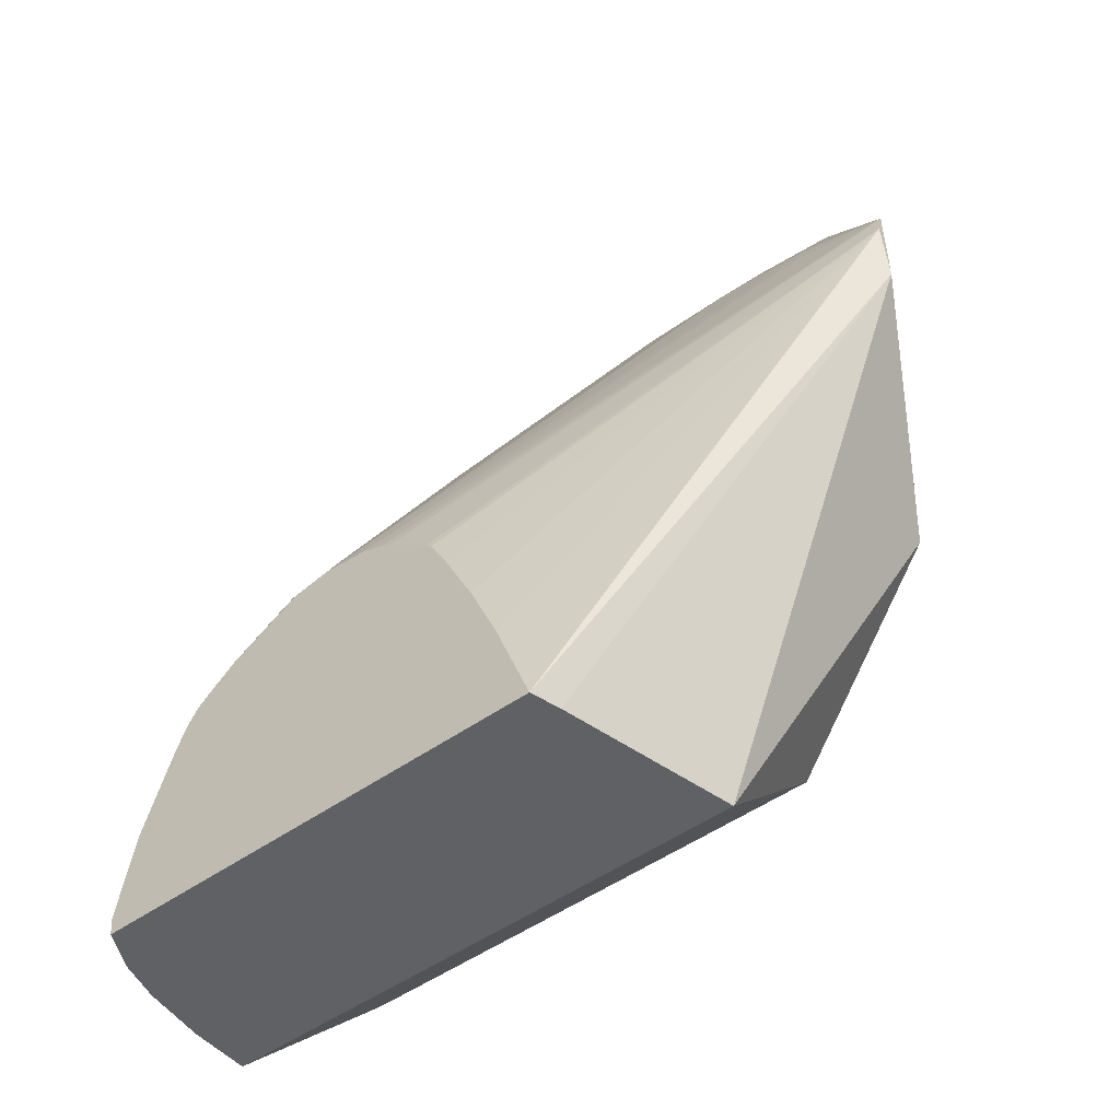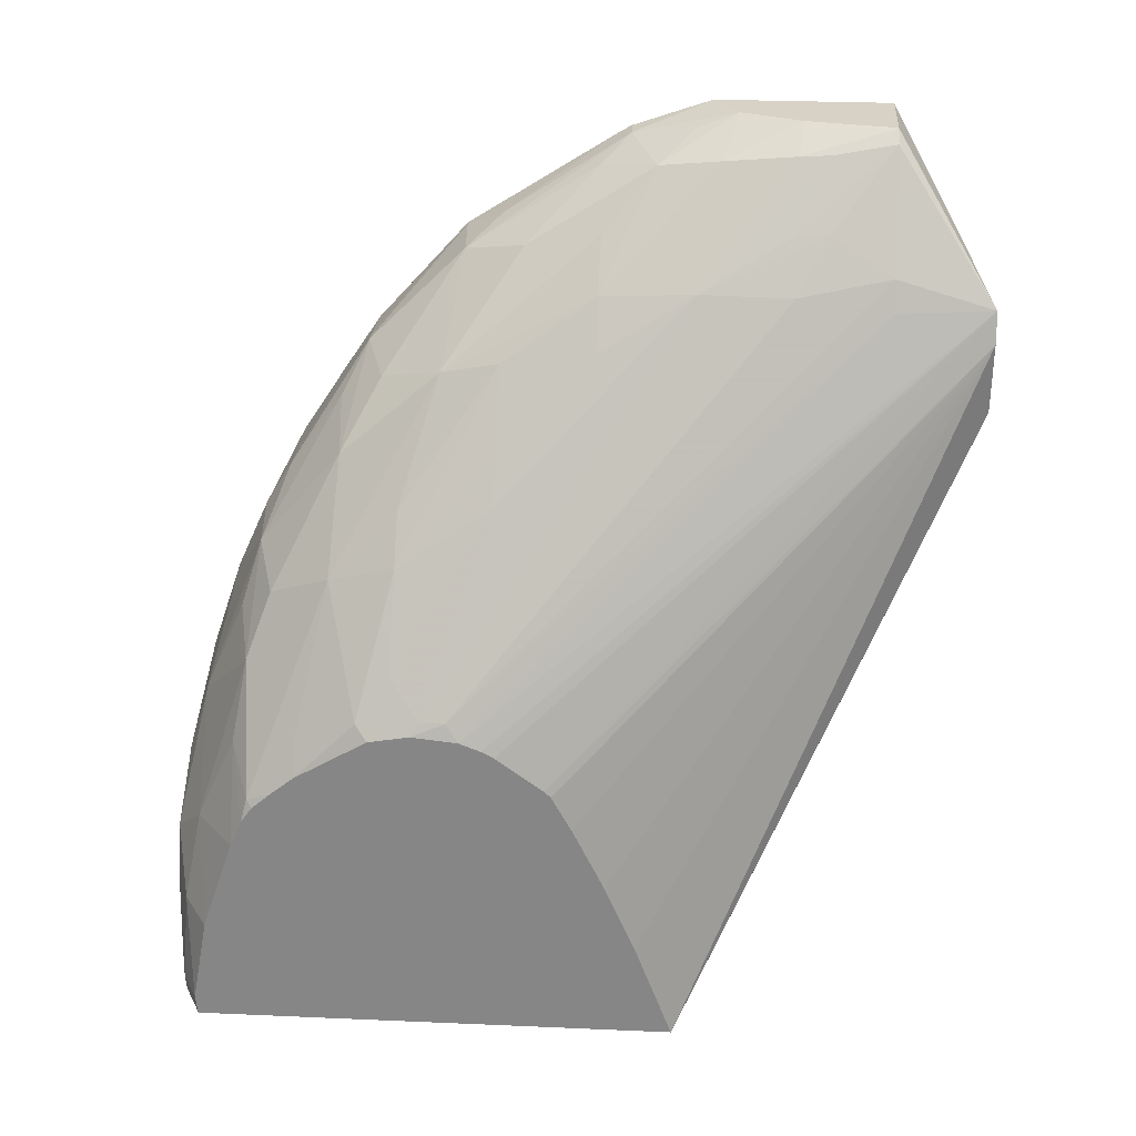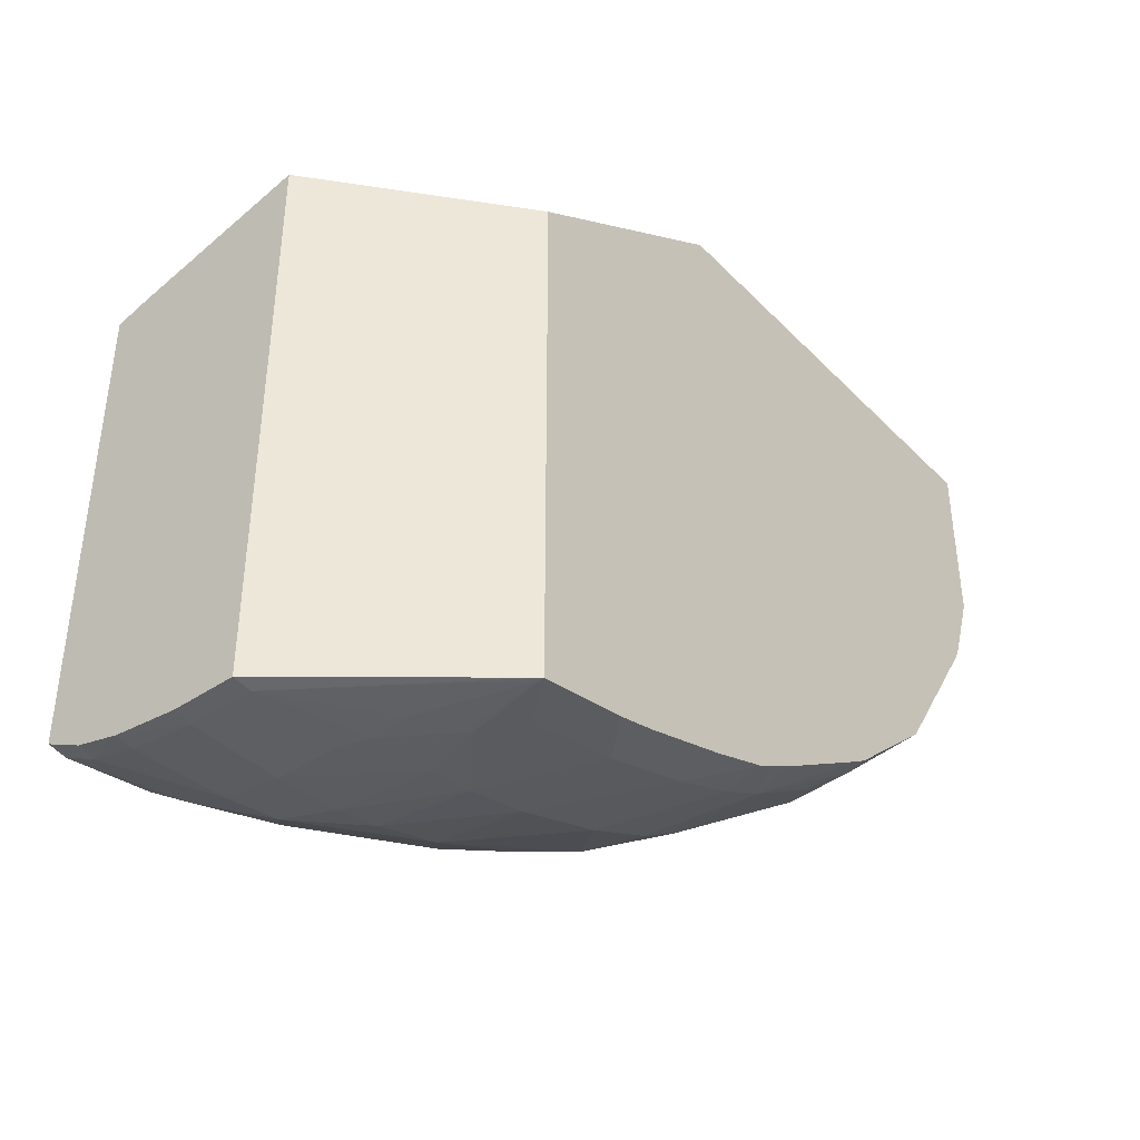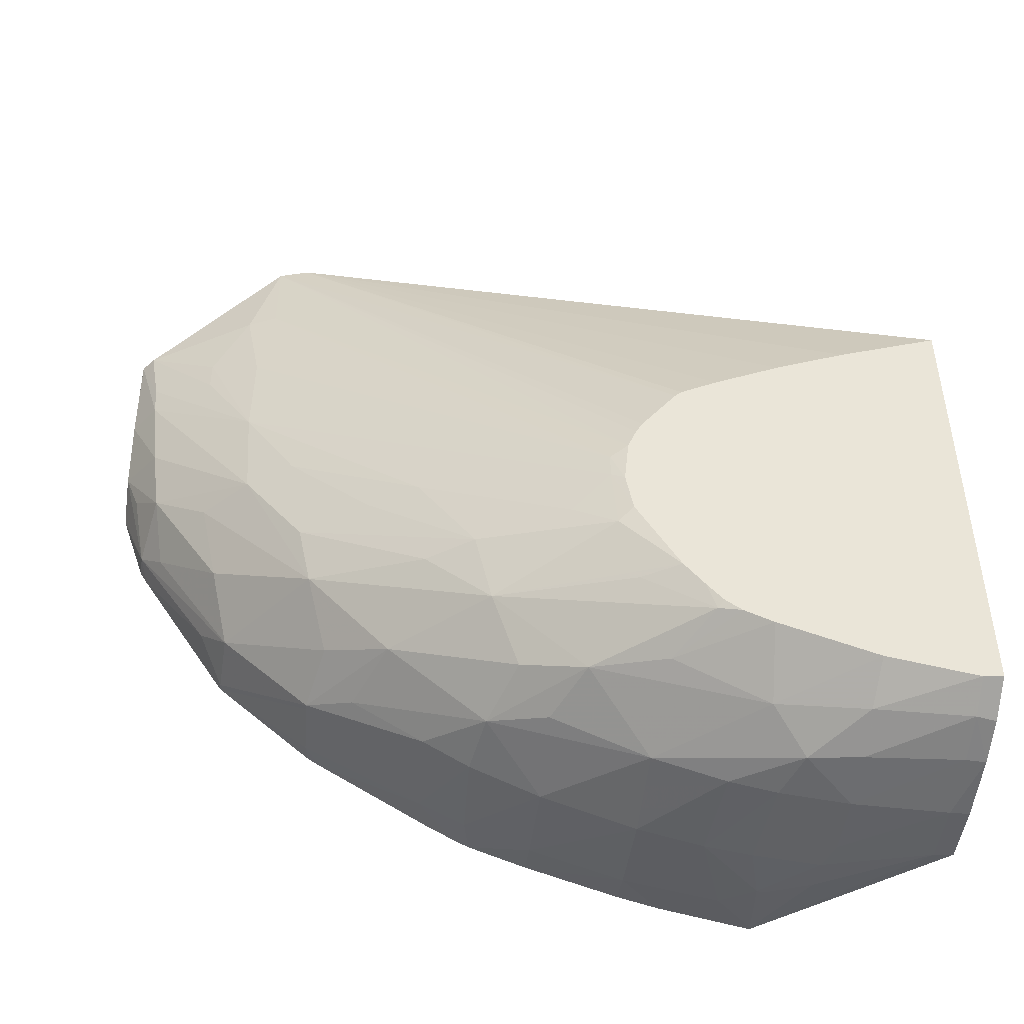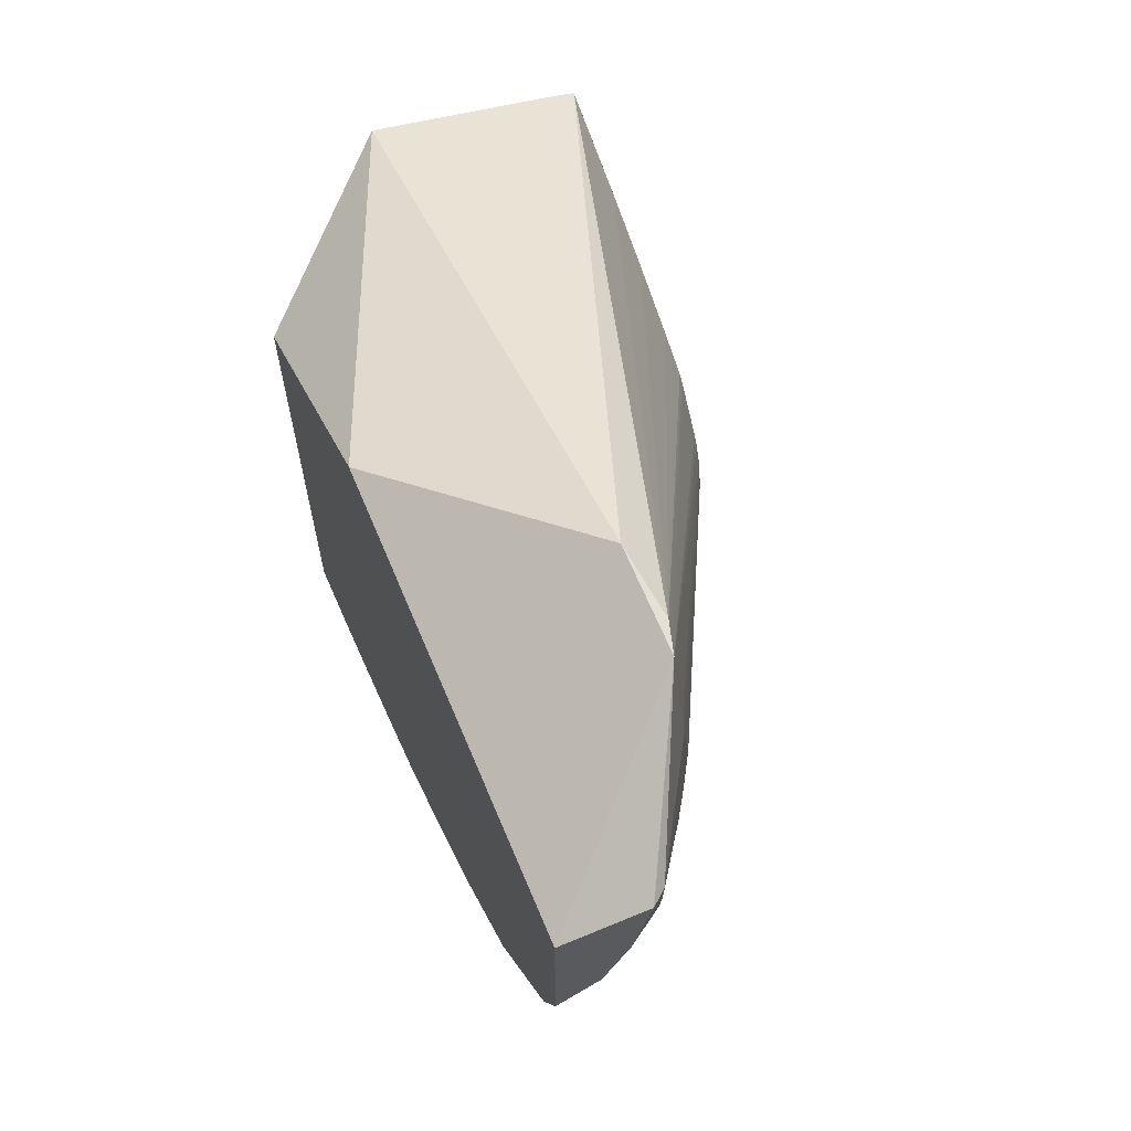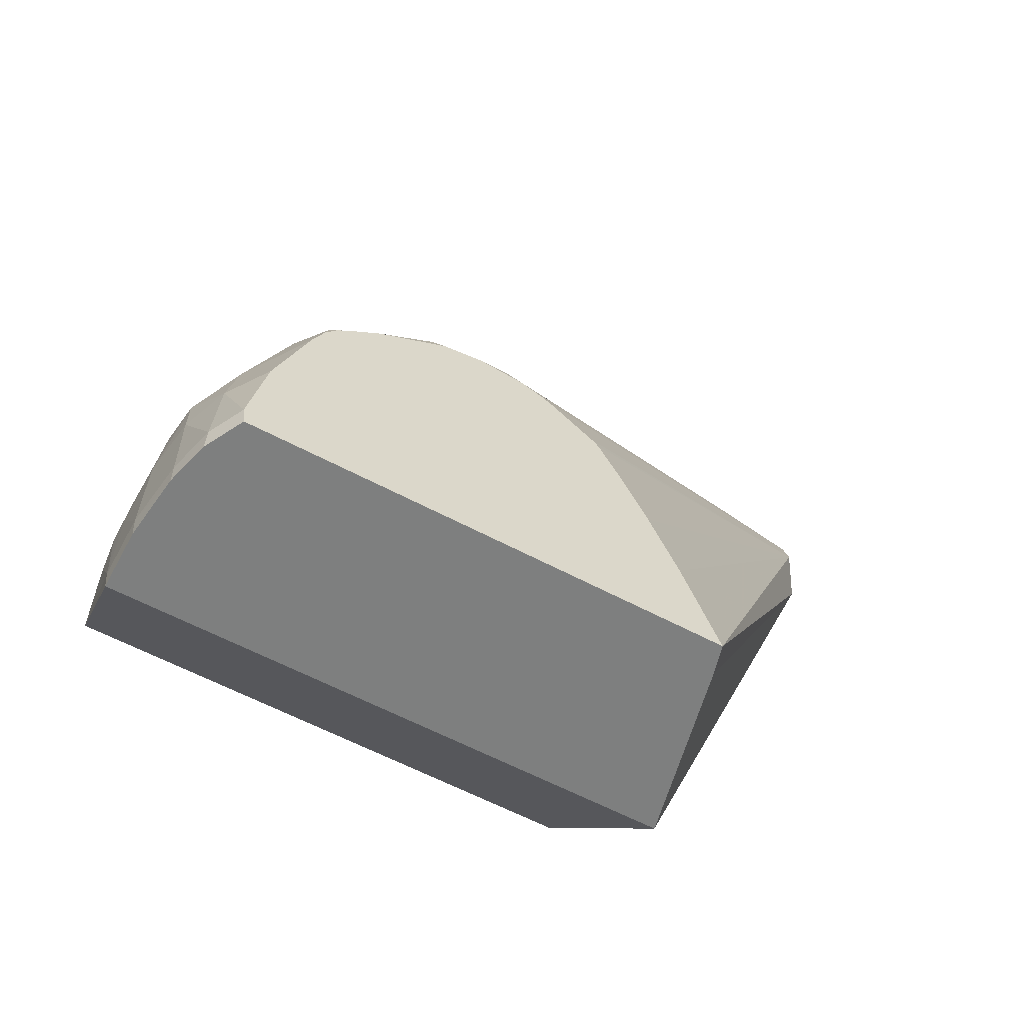
<metadata>
{"format":"obj","ext":"obj","renderer":"f3d","projection":"perspective","resolution":1024,"background":"white","views":[{"elev":-49.8,"azim":128.3,"up":"+Z"},{"elev":27.3,"azim":93.8,"up":"+Z"},{"elev":-40.8,"azim":-140.7,"up":"+Y"},{"elev":-46.8,"azim":83.8,"up":"+Y"},{"elev":65.4,"azim":-22.7,"up":"+Y"},{"elev":-59.6,"azim":61.2,"up":"+Z"}]}
</metadata>
<code>
v -0.03017 -0.06785 0.1513
v -0.03017 -0.0382 0.1513
v -0.01922 -0.04096 0.1513
v -0.0208 -0.0405 0.1513
v -0.03017 -0.02598 0.1822
v -0.03863 -0.03104 0.1721
v -0.03017 -0.02598 0.1876
v -0.02972 -0.02598 0.186
v -0.01922 -0.04291 0.1565
v -0.01922 -0.04449 0.1602
v -0.01922 -0.04615 0.1636
v -0.01922 -0.04751 0.1659
v -0.01922 -0.04718 0.1655
v -0.01922 -0.04999 0.1677
v -0.01922 -0.05062 0.1681
v -0.01922 -0.05174 0.1685
v -0.01922 -0.05628 0.1684
v -0.01922 -0.05418 0.1688
v -0.01952 -0.05371 0.1694
v -0.01952 -0.0524 0.1694
v -0.02951 -0.03103 0.1876
v -0.03017 -0.03103 0.1891
v -0.02938 -0.03587 0.1883
v -0.03101 -0.03425 0.191
v -0.02941 -0.0407 0.1884
v -0.03102 -0.03587 0.191
v -0.03356 -0.03104 0.1949
v -0.03428 -0.03104 0.1955
v -0.03328 -0.03425 0.1943
v -0.03334 -0.03587 0.1942
v -0.02975 -0.04554 0.188
v -0.02813 -0.04554 0.1856
v -0.02608 -0.05038 0.1813
v -0.02449 -0.05038 0.1788
v -0.02332 -0.05521 0.1759
v -0.02844 -0.05038 0.1849
v -0.0289 -0.05338 0.1842
v -0.03217 -0.04554 0.1904
v -0.03428 -0.04285 0.1934
v -0.033 -0.04944 0.1895
v -0.03615 -0.04576 0.1928
v -0.0375 -0.04429 0.194
v -0.03615 -0.04103 0.1947
v -0.03648 -0.03886 0.1955
v -0.03371 -0.03963 0.1938
v -0.03519 -0.03564 0.1955
v -0.03863 -0.04016 0.1955
v -0.03863 -0.04088 0.1953
v -0.03863 -0.04433 0.1941
v -0.03863 -0.05286 0.1887
v -0.03863 -0.04504 0.1937
v -0.03661 -0.05078 0.19
v -0.03505 -0.05266 0.1885
v -0.03086 -0.05661 0.1831
v -0.02834 -0.05853 0.1798
v -0.03408 -0.05764 0.1838
v -0.03828 -0.05286 0.1887
v -0.03437 -0.05764 0.1838
v -0.0362 -0.05898 0.1818
v -0.0376 -0.05756 0.1837
v -0.03863 -0.05744 0.1835
v -0.03863 -0.05787 0.1828
v -0.03653 -0.06172 0.1775
v -0.03863 -0.06149 0.177
v -0.03863 -0.06237 0.1754
v -0.03653 -0.06295 0.1751
v -0.0317 -0.0631 0.1753
v -0.0317 -0.06165 0.1777
v -0.02844 -0.06285 0.1747
v -0.0317 -0.06474 0.1717
v -0.03653 -0.06433 0.1717
v -0.03863 -0.06274 0.1747
v -0.03863 -0.06383 0.1717
v -0.03863 -0.0659 0.1647
v -0.03863 -0.06534 0.1668
v -0.03653 -0.06587 0.1668
v -0.03639 -0.06687 0.162
v -0.0317 -0.06717 0.1635
v -0.03356 -0.06619 0.1668
v -0.0317 -0.06638 0.1668
v -0.02686 -0.06585 0.1668
v -0.02686 -0.067 0.1631
v -0.03017 -0.06712 0.1634
v -0.02686 -0.06749 0.1607
v -0.03017 -0.06752 0.161
v -0.02686 -0.06786 0.1572
v -0.0317 -0.06753 0.1611
v -0.0317 -0.06785 0.1577
v -0.03468 -0.0674 0.1603
v -0.03842 -0.0669 0.1599
v -0.03475 -0.06742 0.1599
v -0.03356 -0.06765 0.1577
v -0.03017 -0.06794 0.1523
v -0.03863 -0.06686 0.1599
v -0.03863 -0.03927 0.1599
v -0.02695 -0.06788 0.1513
v -0.02686 -0.06797 0.1523
v -0.03017 -0.06788 0.1572
v -0.02344 -0.06755 0.1523
v -0.02384 -0.06748 0.1572
v -0.02432 -0.06735 0.1598
v -0.02142 -0.06658 0.1572
v -0.02102 -0.06694 0.1523
v -0.02354 -0.06751 0.1513
v -0.02124 -0.06693 0.1513
v -0.01922 -0.0659 0.1513
v -0.01922 -0.06603 0.1523
v -0.01922 -0.06519 0.157
v -0.02243 -0.06578 0.1616
v -0.01922 -0.06351 0.162
v -0.0221 -0.06364 0.1665
v -0.01922 -0.06288 0.1635
v -0.01922 -0.06005 0.1662
v -0.01922 -0.06228 0.1643
v -0.01951 -0.06258 0.1646
v -0.01922 -0.06132 0.1651
v -0.02035 -0.06005 0.1681
v -0.02383 -0.05864 0.175
v -0.01967 -0.05693 0.1691
v -0.02069 -0.05528 0.1713
v -0.02499 -0.05521 0.1783
v -0.02522 -0.06187 0.1735
v -0.02376 -0.06305 0.1702
v -0.03216 -0.05892 0.1814
v -0.02684 -0.06372 0.1718
v -0.03863 -0.03104 0.1955
v -0.03433 -0.03104 0.1955
f 2 3 1
f 4 3 2
f 4 5 3
f 4 2 5
f 5 2 6
f 5 6 7
f 5 7 8
f 5 8 3
f 9 3 8
f 9 10 3
f 9 8 10
f 11 10 8
f 11 12 10
f 13 12 11
f 13 8 12
f 13 11 8
f 8 7 12
f 14 12 7
f 14 15 12
f 14 7 15
f 16 15 7
f 16 17 15
f 18 17 16
f 18 19 17
f 18 20 19
f 18 16 20
f 16 21 20
f 16 7 21
f 22 21 7
f 22 20 21
f 22 23 20
f 24 23 22
f 24 25 23
f 24 26 25
f 24 27 26
f 24 22 27
f 27 22 7
f 27 7 28
f 27 28 29
f 26 27 29
f 25 26 29
f 25 29 30
f 31 25 30
f 31 32 25
f 33 32 31
f 33 34 32
f 33 35 34
f 33 36 35
f 33 31 36
f 31 37 36
f 31 38 37
f 39 38 31
f 39 40 38
f 39 41 40
f 39 42 41
f 39 43 42
f 39 44 43
f 39 45 44
f 39 31 45
f 31 30 45
f 46 45 30
f 44 45 46
f 44 46 47
f 42 44 47
f 42 43 44
f 48 42 47
f 48 49 42
f 48 47 49
f 49 47 50
f 51 49 50
f 42 49 51
f 42 51 52
f 42 52 53
f 42 53 41
f 40 41 53
f 40 53 37
f 40 37 38
f 54 37 53
f 54 55 37
f 54 56 55
f 54 53 56
f 53 57 56
f 52 57 53
f 52 51 57
f 51 50 57
f 56 57 50
f 58 56 50
f 58 59 56
f 58 60 59
f 58 50 60
f 60 50 61
f 62 60 61
f 62 63 60
f 62 64 63
f 62 61 64
f 64 61 65
f 64 65 63
f 66 63 65
f 67 63 66
f 67 68 63
f 67 69 68
f 67 70 69
f 67 66 70
f 66 71 70
f 72 71 66
f 72 73 71
f 72 65 73
f 72 66 65
f 73 65 74
f 75 73 74
f 75 76 73
f 75 74 76
f 76 74 77
f 78 76 77
f 79 76 78
f 79 71 76
f 80 71 79
f 80 70 71
f 80 81 70
f 80 82 81
f 80 83 82
f 80 78 83
f 80 79 78
f 78 84 83
f 85 84 78
f 85 86 84
f 87 86 85
f 87 88 86
f 87 89 88
f 87 78 89
f 87 85 78
f 78 77 89
f 90 89 77
f 90 91 89
f 90 92 91
f 90 93 92
f 90 94 93
f 90 74 94
f 90 77 74
f 94 74 95
f 94 95 1
f 94 1 93
f 93 1 96
f 93 96 97
f 98 93 97
f 98 88 93
f 98 86 88
f 98 97 86
f 99 86 97
f 100 86 99
f 100 101 86
f 100 102 101
f 100 103 102
f 100 99 103
f 104 103 99
f 104 105 103
f 104 96 105
f 104 97 96
f 104 99 97
f 105 96 106
f 107 105 106
f 103 105 107
f 103 107 102
f 108 102 107
f 108 109 102
f 110 109 108
f 110 111 109
f 110 112 111
f 110 108 112
f 108 107 112
f 107 106 112
f 112 106 17
f 113 112 17
f 114 112 113
f 114 115 112
f 116 115 114
f 116 117 115
f 116 113 117
f 116 114 113
f 113 118 117
f 113 119 118
f 113 17 119
f 19 119 17
f 120 119 19
f 120 35 119
f 34 35 120
f 34 120 19
f 34 19 25
f 34 25 32
f 25 19 20
f 25 20 23
f 35 118 119
f 121 118 35
f 121 37 118
f 121 36 37
f 121 35 36
f 55 118 37
f 122 118 55
f 122 123 118
f 122 69 123
f 122 55 69
f 124 69 55
f 124 68 69
f 124 56 68
f 124 55 56
f 59 68 56
f 59 63 68
f 59 60 63
f 125 123 69
f 125 81 123
f 125 69 81
f 81 69 70
f 109 123 81
f 109 111 123
f 115 123 111
f 115 118 123
f 115 117 118
f 115 111 112
f 109 81 101
f 109 101 102
f 82 101 81
f 82 84 101
f 82 83 84
f 84 86 101
f 17 106 15
f 15 106 12
f 12 106 3
f 10 12 3
f 106 96 3
f 1 3 96
f 93 88 92
f 91 92 88
f 91 88 89
f 2 1 95
f 2 95 6
f 6 95 126
f 7 6 126
f 127 7 126
f 127 28 7
f 127 46 28
f 127 126 46
f 46 126 47
f 47 126 50
f 50 126 74
f 65 50 74
f 61 50 65
f 74 126 95
f 46 30 28
f 30 29 28
f 76 71 73

</code>
